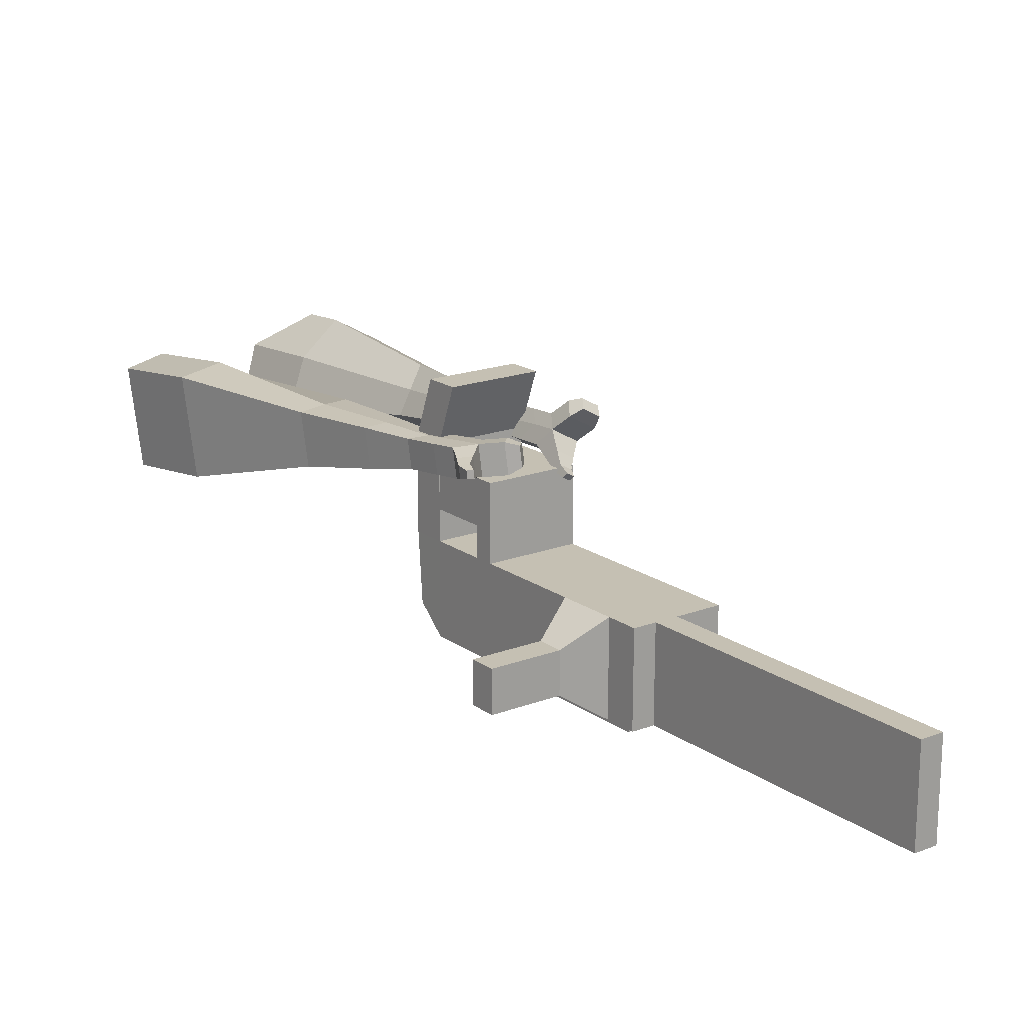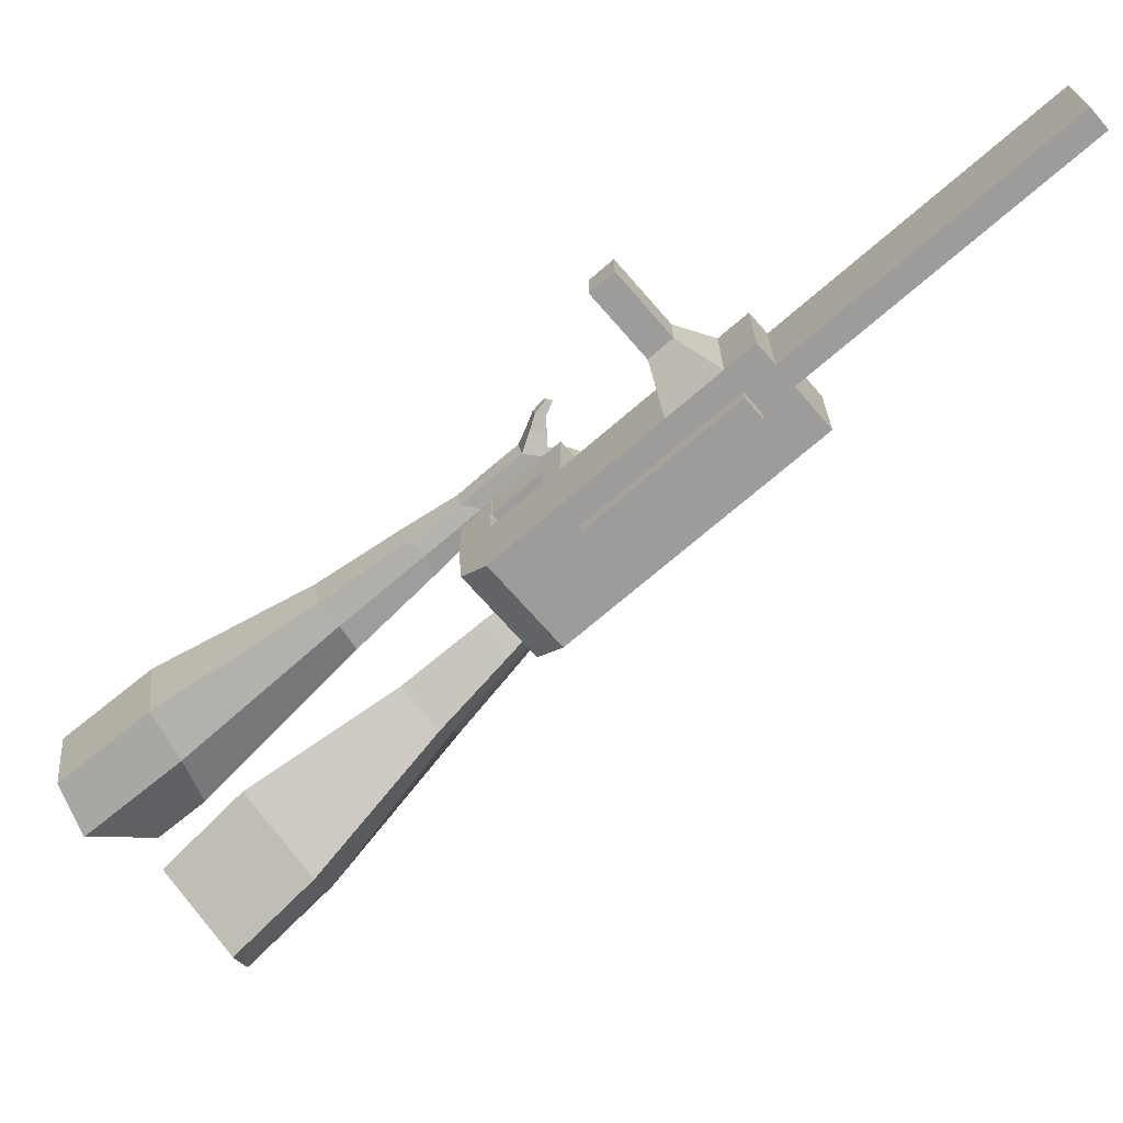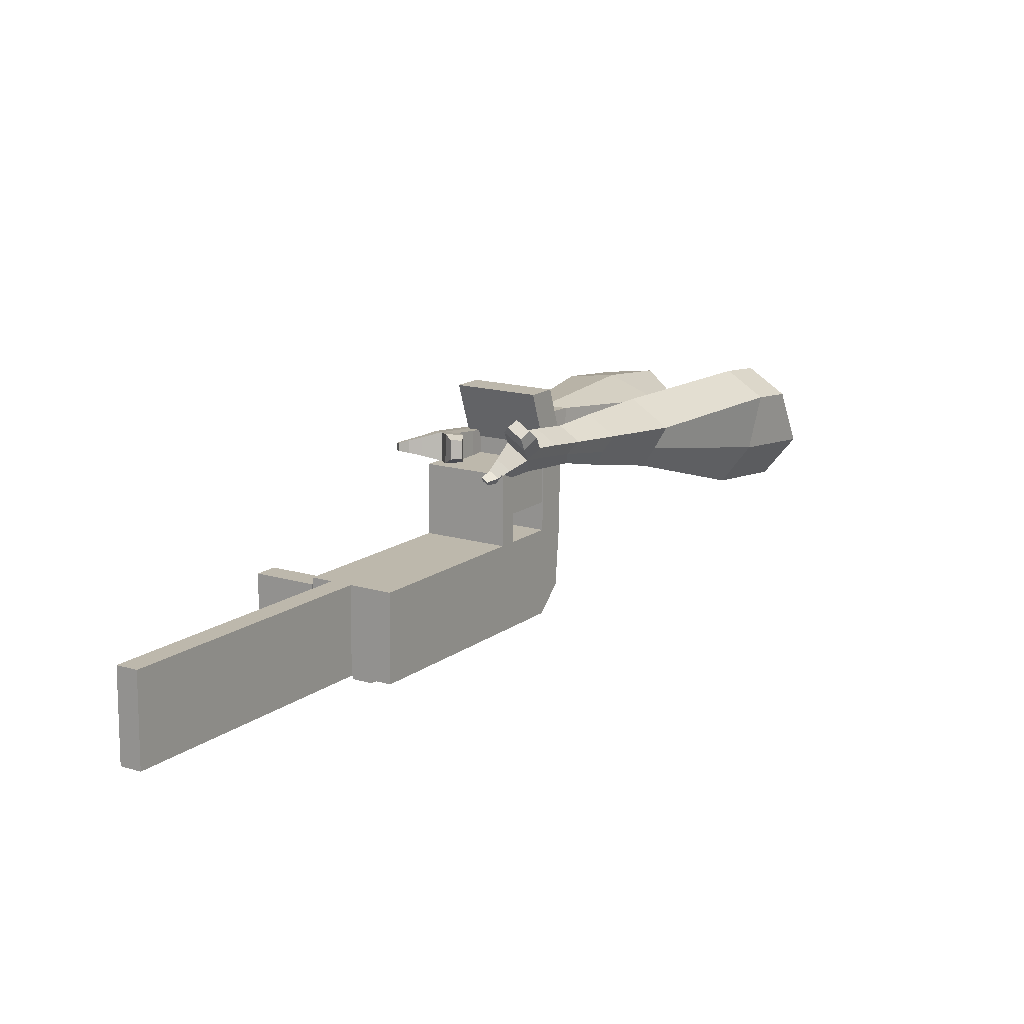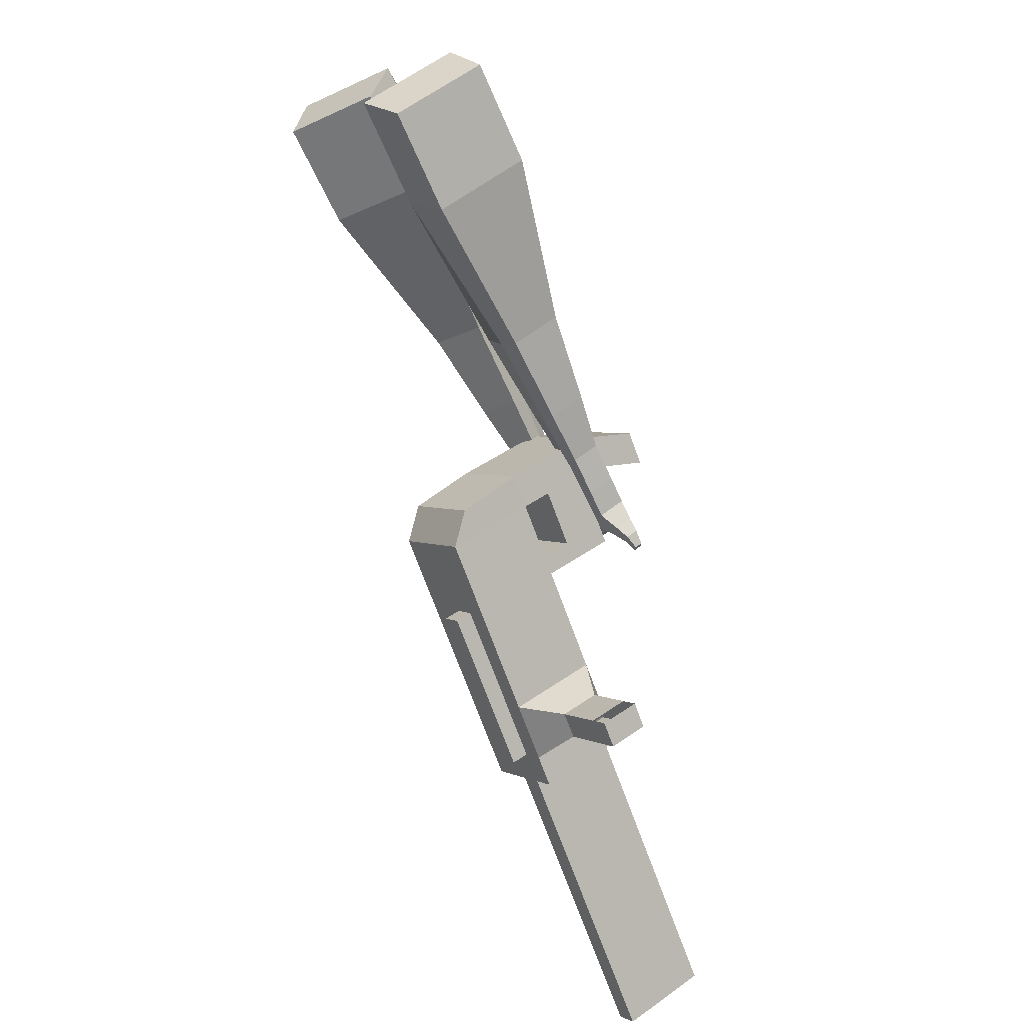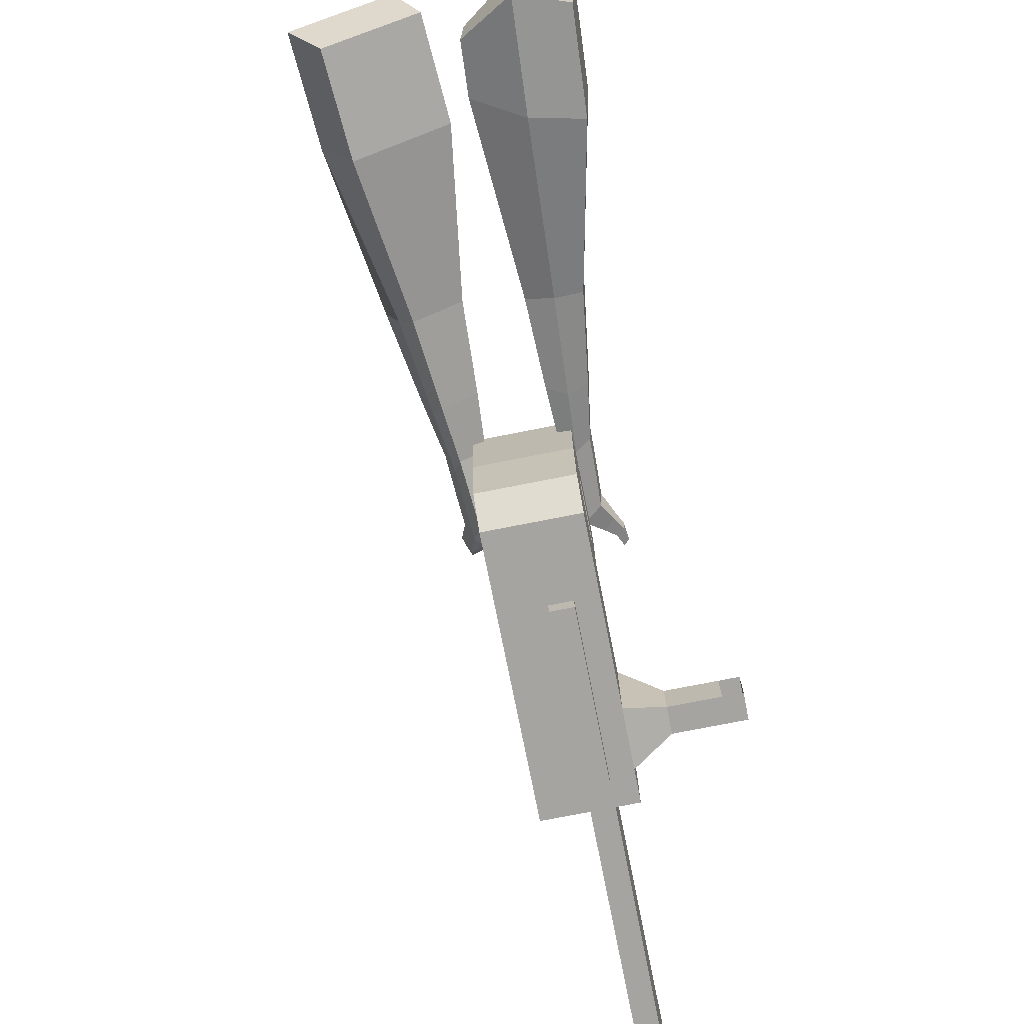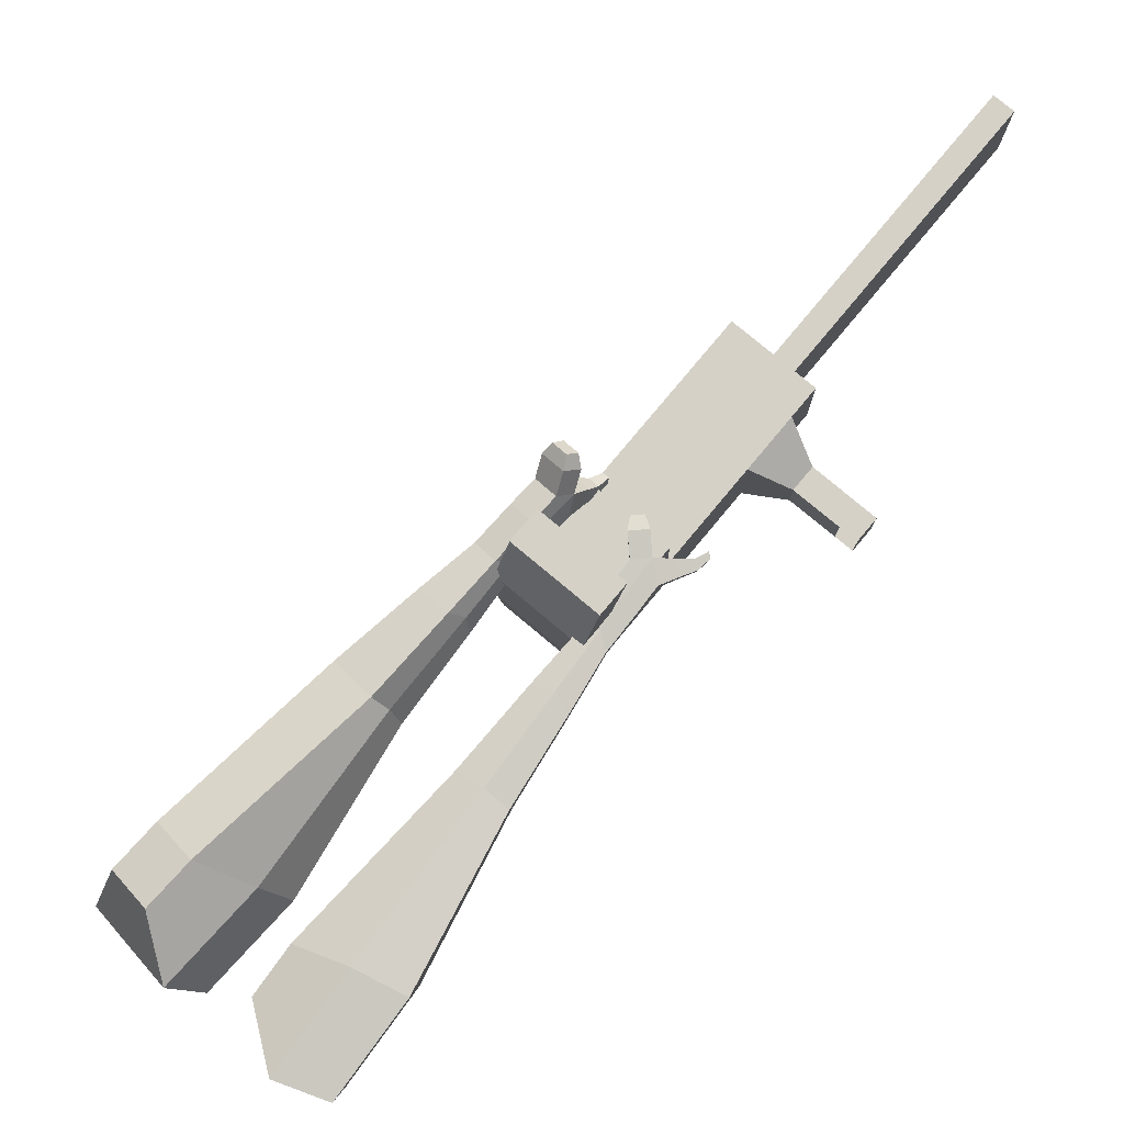
<metadata>
{"format":"obj","ext":"obj","renderer":"f3d","projection":"perspective","resolution":1024,"background":"white","views":[{"elev":18.4,"azim":110.6,"up":"+Y"},{"elev":-69.8,"azim":98.5,"up":"+Y"},{"elev":-75.3,"azim":179.9,"up":"+Z"},{"elev":43.3,"azim":50.3,"up":"+Z"},{"elev":-73.6,"azim":-21.4,"up":"+Y"},{"elev":79.0,"azim":7.3,"up":"+Y"}]}
</metadata>
<code>
o Cube.046_Cube.010
v 366.6 326.6 -1021
v 367.9 106.2 -1021
v 485.3 327.2 -1207
v 486.5 106.8 -1207
v 180.9 325.5 -1140
v 182.2 105.1 -1140
v 299.5 326.1 -1326
v 300.8 105.7 -1326
v 203.3 325.7 -765.6
v 204.6 105.3 -765.5
v 18.84 104.2 -884.1
v 17.57 324.6 -884.2
v 129.4 325.3 -649.8
v 130.7 104.9 -649.8
v -55.07 103.8 -768.4
v -56.34 324.2 -768.4
v 85.76 325.1 -581.4
v 94.11 164.8 -592.7
v -91.65 163.7 -711.4
v -100 324 -700.1
v 128.2 545 -649.9
v -57.6 543.9 -768.5
v 84.49 544.8 -581.5
v -101.3 543.7 -700.1
v 228.8 325.8 -805.5
v 230.1 105.4 -805.4
v 43.05 324.8 -924.1
v 44.32 104.3 -924
v 202.9 398.5 -765.6
v 17.15 397.4 -884.2
v 228.4 398.6 -805.5
v 42.63 397.5 -924.1
v 202.3 504 -765.6
v 16.55 502.9 -884.2
v 227.8 504.2 -805.5
v 42.03 503.1 -924.1
v 130.7 398.1 -652.5
v -55.09 397 -771.1
v 130.1 503.6 -652.5
v -55.69 502.5 -771.1
v 154.9 682 -693.1
v -30.82 680.9 -811.7
v 111.3 681.7 -624.7
v -74.48 680.6 -743.3
v 443.4 327 -1142
v 444.7 106.6 -1141
v 257.6 325.9 -1260
v 258.9 105.5 -1260
v 392.4 326.7 -1266
v 393.7 106.3 -1266
v 273.8 326 -1081
v 275 105.6 -1081
v 110.5 325.2 -824.9
v 111.7 104.8 -824.8
v 36.54 324.8 -709.1
v 37.81 104.4 -709.1
v -7.124 324.5 -640.8
v 1.234 164.2 -652.1
v 35.28 544.5 -709.2
v -8.387 544.3 -640.8
v 137.2 104.9 -864.7
v 135.9 325.3 -864.8
v 110 397.9 -824.9
v 135.5 398.1 -864.8
v 109.4 503.5 -824.9
v 134.9 503.6 -864.8
v 37.79 397.5 -711.8
v 37.19 503.1 -711.8
v 62.06 681.4 -752.4
v 18.4 681.2 -684
v 351.8 106 -1201
v 350.5 326.5 -1201
v 438.8 327 -1237
v 321.5 105.9 -1051
v 158.2 105 -795.2
v 84.25 104.6 -679.4
v 47.67 164.5 -622.4
v 182.4 325.6 -835.1
v 182 398.3 -835.1
v 181.3 503.9 -835.2
v 397 326.7 -1171
v 440.1 106.5 -1237
v 320.2 326.3 -1051
v 156.9 325.4 -795.2
v 82.98 325 -679.5
v 39.32 324.8 -611.1
v 81.72 544.8 -679.5
v 38.05 544.5 -611.2
v 183.6 105.2 -835.1
v 156.5 398.2 -795.2
v 155.9 503.8 -795.3
v 84.23 397.8 -682.1
v 83.63 503.4 -682.1
v 108.5 681.7 -722.7
v 64.84 681.5 -654.4
v 398.2 106.3 -1171
v 183.9 63.9 -835.1
v 137.4 63.63 -864.7
v 398.5 65.06 -1171
v 352 64.78 -1201
v 275.3 64.37 -1081
v 321.7 64.64 -1051
v 500.6 265.9 -1058
v 466.7 265.7 -1005
v 467.3 168.2 -1005
v 501.2 168.4 -1058
v 540.8 266.1 -1032
v 506.9 265.9 -979.2
v 507.4 168.5 -979.2
v 541.4 168.7 -1032
v 602.2 266.5 -993.1
v 568.3 266.3 -940
v 568.8 168.8 -939.9
v 602.8 169 -993.1
v 641.7 266.7 -967.9
v 607.8 266.5 -914.7
v 608.4 169.1 -914.7
v 642.3 169.2 -967.8
v 829.8 108.6 -1847
v 783.4 108.4 -1877
v 782.1 328.8 -1877
v 828.5 329 -1847
f 45 46 4 3
f 49 50 8 7
f 47 48 6 5
f 26 25 9 10
f 72 47 5 51
f 96 46 2 74
f 10 9 13 14
f 84 9 29 90
f 89 26 10 75
f 27 28 11 12
f 76 14 18 77
f 75 10 14 76
f 12 11 15 16
f 53 12 16 55
f 86 77 18 17
f 16 15 19 20
f 16 20 24 22
f 14 13 17 18
f 59 22 42 69
f 86 17 23 88
f 17 13 21 23
f 55 16 22 59
f 5 6 28 27
f 74 2 26 89
f 51 5 27 62
f 2 1 25 26
f 32 30 34 36
f 62 27 32 64
f 27 12 30 32
f 9 25 31 29
f 66 36 34 65
f 90 29 37 92
f 64 32 36 66
f 29 31 35 33
f 92 37 39 93
f 29 33 39 37
f 34 30 38 40
f 65 34 40 68
f 69 42 44 70
f 23 21 41 43
f 88 23 43 95
f 22 24 44 42
f 82 4 46 96
f 49 7 47 72
f 7 8 48 47
f 46 45 103 106
f 73 49 72 81
f 8 50 71 48
f 24 60 70 44
f 94 69 70 95
f 91 65 68 93
f 38 67 68 40
f 79 64 66 80
f 30 63 67 38
f 80 66 65 91
f 78 62 64 79
f 83 51 62 78
f 6 52 61 28
f 85 55 59 87
f 20 57 60 24
f 87 59 69 94
f 20 19 58 57
f 84 53 55 85
f 11 54 56 15
f 15 56 58 19
f 28 61 54 11
f 12 53 63 30
f 48 71 52 6
f 81 72 51 83
f 50 49 121 120
f 3 4 82 73
f 45 81 83 1
f 9 84 85 13
f 21 87 94 41
f 13 85 87 21
f 1 83 78 25
f 25 78 79 31
f 35 80 91 33
f 31 79 80 35
f 33 91 93 39
f 41 94 95 43
f 3 73 81 45
f 50 82 96 71
f 60 88 95 70
f 67 92 93 68
f 63 90 92 67
f 52 71 100 101
f 57 86 88 60
f 57 58 77 86
f 54 75 76 56
f 56 76 77 58
f 61 89 75 54
f 53 84 90 63
f 89 61 98 97
f 101 102 97 98
f 100 99 102 101
f 61 52 101 98
f 74 89 97 102
f 71 96 99 100
f 96 74 102 99
f 106 103 107 110
f 1 2 105 104
f 2 46 106 105
f 45 1 104 103
f 109 110 114 113
f 104 105 109 108
f 105 106 110 109
f 103 104 108 107
f 113 114 118 117
f 107 108 112 111
f 110 107 111 114
f 108 109 113 112
f 116 117 118 115
f 111 112 116 115
f 114 111 115 118
f 122 119 120 121
f 82 50 120 119
f 73 82 119 122
f 49 73 122 121
o Cube.047_Cube.022
v -269.7 519.1 324.7
v -267.5 279.4 294.3
v -152.4 546.8 115.2
v -150.2 307.1 84.79
v -451.9 480.3 149.7
v -450.7 357.4 134.1
v -391.7 494.5 42.31
v -390.6 371.6 26.69
v -12.4 411.8 -272.8
v -13.54 537.3 -256.8
v -124.2 544.1 -317.9
v -123.1 418.5 -333.8
v 77.23 453.9 -465.3
v 76.39 546.3 -453.6
v -4.986 551.2 -498.5
v -4.145 458.9 -510.2
v 131.5 482.5 -586.6
v 130.9 549.9 -578
v 71.45 553.6 -610.8
v 72.06 486.1 -619.4
v -267 558.5 73.83
v -264.7 304 41.49
v -391.5 529.1 296.2
v -389.2 274.6 263.9
v -66.2 545.2 -291.7
v -64.99 411.9 -308.7
v 44.83 553.8 -492
v 45.72 455.7 -504.5
v 114.3 556.9 -617.7
v 115 485.3 -626.8
v 180.3 493.1 -666.4
v 179.6 560.5 -657.9
v 162.8 569 -708.8
v 163.5 497.3 -717.9
v 120.6 497.9 -708.8
v 120 565.4 -700.2
v 214.1 500.7 -724.5
v 213.5 568.2 -715.9
v 196.7 576.6 -766.9
v 197.3 505 -776
v 154.4 505.6 -766.8
v 153.8 573.1 -758.2
v 256.1 516.2 -746.6
v 255.7 559.6 -741.1
v 244.9 565 -773.9
v 245.3 518.9 -779.7
v 185.9 511.8 -830.1
v 143 512.4 -820.9
v 142.4 579.8 -812.4
v 185.2 583.4 -821
v 285.3 525.5 -761.1
v 285.1 554.7 -757.3
v 277.7 558.4 -779.5
v 278 527.3 -783.4
v 307.4 534.4 -786
v 307.3 552.7 -783.7
v 302.7 555 -797.5
v 302.9 535.6 -799.9
v 172.4 527.2 -856.2
v 143.9 527.6 -850.2
v 143.5 572.4 -844.5
v 172 574.8 -850.2
f 123 124 126 125
f 130 129 133 134
f 129 130 128 127
f 145 146 124 123
f 143 129 127 145
f 144 126 124 146
f 134 133 137 138
f 143 125 132 147
f 144 130 134 148
f 125 126 131 132
f 150 138 142 152
f 147 132 136 149
f 148 134 138 150
f 132 131 135 136
f 141 151 155 158
f 136 135 139 140
f 138 137 141 142
f 149 136 140 151
f 137 149 151 141
f 140 139 153 154
f 131 148 150 135
f 133 147 149 137
f 135 150 152 139
f 126 144 148 131
f 129 143 147 133
f 130 144 146 128
f 125 143 145 123
f 127 128 146 145
f 157 158 164 163
f 153 156 162 159
f 142 141 158 157
f 151 140 154 155
f 139 152 156 153
f 152 142 157 156
f 164 161 172 171
f 160 159 165 166
f 155 154 160 161
f 158 155 161 164
f 156 157 163 162
f 154 153 159 160
f 168 167 175 176
f 159 162 168 165
f 161 160 166 167
f 162 161 167 168
f 171 172 184 183
f 162 163 170 169
f 163 164 171 170
f 161 162 169 172
f 176 175 179 180
f 167 166 174 175
f 165 168 176 173
f 166 165 173 174
f 178 177 180 179
f 175 174 178 179
f 173 176 180 177
f 174 173 177 178
f 184 181 182 183
f 169 170 182 181
f 172 169 181 184
f 170 171 183 182
o Cube.048_Cube.024
v -546.7 405.6 152
v -709.9 285.8 20.09
v -405.2 427.1 -42.7
v -568.4 307.4 -174.6
v -660.2 590.4 16.89
v -743.9 529 -50.74
v -587.7 601.5 -82.94
v -671.4 540.1 -150.6
v -327.7 420.3 -469.7
v -242.2 483.1 -400.6
v -298.9 592.4 -429.7
v -384.4 529.7 -498.8
v -197.8 462.4 -637.9
v -135 508.5 -587.1
v -176.7 588.9 -608.5
v -239.5 542.8 -659.3
v -116.1 491.4 -742.5
v -70.15 525.1 -705.3
v -100.6 583.9 -721
v -146.6 550.2 -758.1
v -465 533.6 -51.61
v -638.3 406.4 -191.7
v -615.2 510.7 155.1
v -788.6 383.5 15.06
v -264.6 540.2 -417.6
v -355.4 473.6 -490.9
v -142.8 551.8 -611.4
v -209.6 502.8 -665.3
v -68.06 558 -733.9
v -116.8 522.2 -773.3
v -59.44 496.8 -817.4
v -13.49 530.5 -780.3
v -8.235 569.2 -818.1
v -57.01 533.4 -857.5
v -87.23 560.5 -840.9
v -41.28 594.2 -803.8
v -19.31 501.8 -871.6
v 26.64 535.5 -834.5
v 31.89 574.2 -872.3
v -16.89 538.4 -911.7
v -47.1 565.5 -895.1
v -1.155 599.2 -858
v 24.37 489.7 -892.5
v 53.94 511.4 -868.6
v 57.32 536.3 -892.9
v 25.93 513.2 -918.3
v -8.562 573.7 -954
v -38.77 600.7 -937.4
v 7.173 634.5 -900.3
v 40.22 609.4 -914.6
v 53.55 480.1 -906.9
v 73.49 494.7 -890.7
v 75.77 511.5 -907.1
v 54.6 496 -924.2
v 79.88 479.9 -929.1
v 92.34 489 -919.1
v 93.76 499.5 -929.3
v 80.53 489.8 -940
v -1.201 603 -967.7
v -21.29 621 -956.6
v 9.261 643.4 -931.9
v 31.23 626.8 -941.5
f 185 186 188 187
f 192 191 195 196
f 191 192 190 189
f 207 208 186 185
f 205 191 189 207
f 206 188 186 208
f 196 195 199 200
f 205 187 194 209
f 206 192 196 210
f 187 188 193 194
f 212 200 204 214
f 209 194 198 211
f 210 196 200 212
f 194 193 197 198
f 203 213 217 220
f 198 197 201 202
f 200 199 203 204
f 211 198 202 213
f 199 211 213 203
f 202 201 215 216
f 193 210 212 197
f 195 209 211 199
f 197 212 214 201
f 188 206 210 193
f 191 205 209 195
f 192 206 208 190
f 187 205 207 185
f 189 190 208 207
f 219 220 226 225
f 215 218 224 221
f 204 203 220 219
f 213 202 216 217
f 201 214 218 215
f 214 204 219 218
f 226 223 234 233
f 222 221 227 228
f 217 216 222 223
f 220 217 223 226
f 218 219 225 224
f 216 215 221 222
f 230 229 237 238
f 221 224 230 227
f 223 222 228 229
f 224 223 229 230
f 233 234 246 245
f 224 225 232 231
f 225 226 233 232
f 223 224 231 234
f 238 237 241 242
f 229 228 236 237
f 227 230 238 235
f 228 227 235 236
f 240 239 242 241
f 237 236 240 241
f 235 238 242 239
f 236 235 239 240
f 246 243 244 245
f 231 232 244 243
f 234 231 243 246
f 232 233 245 244

</code>
